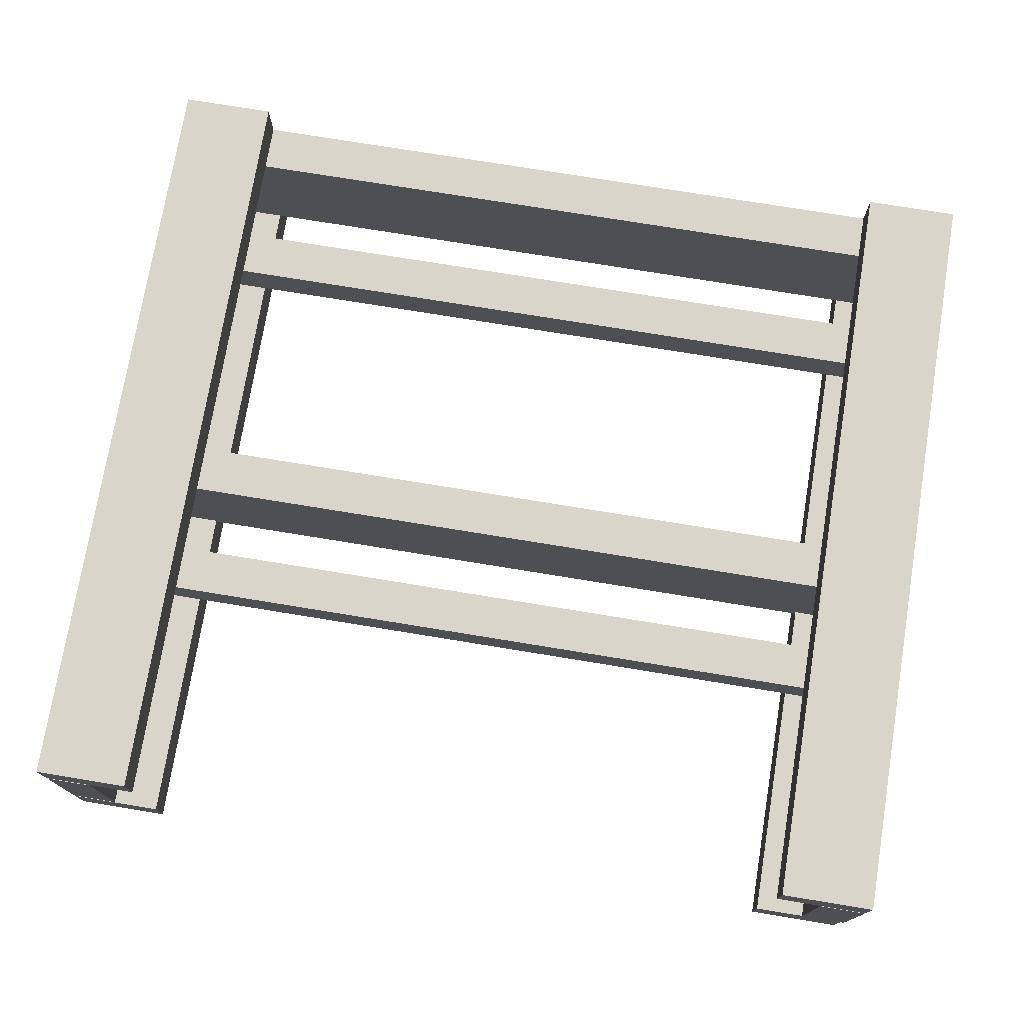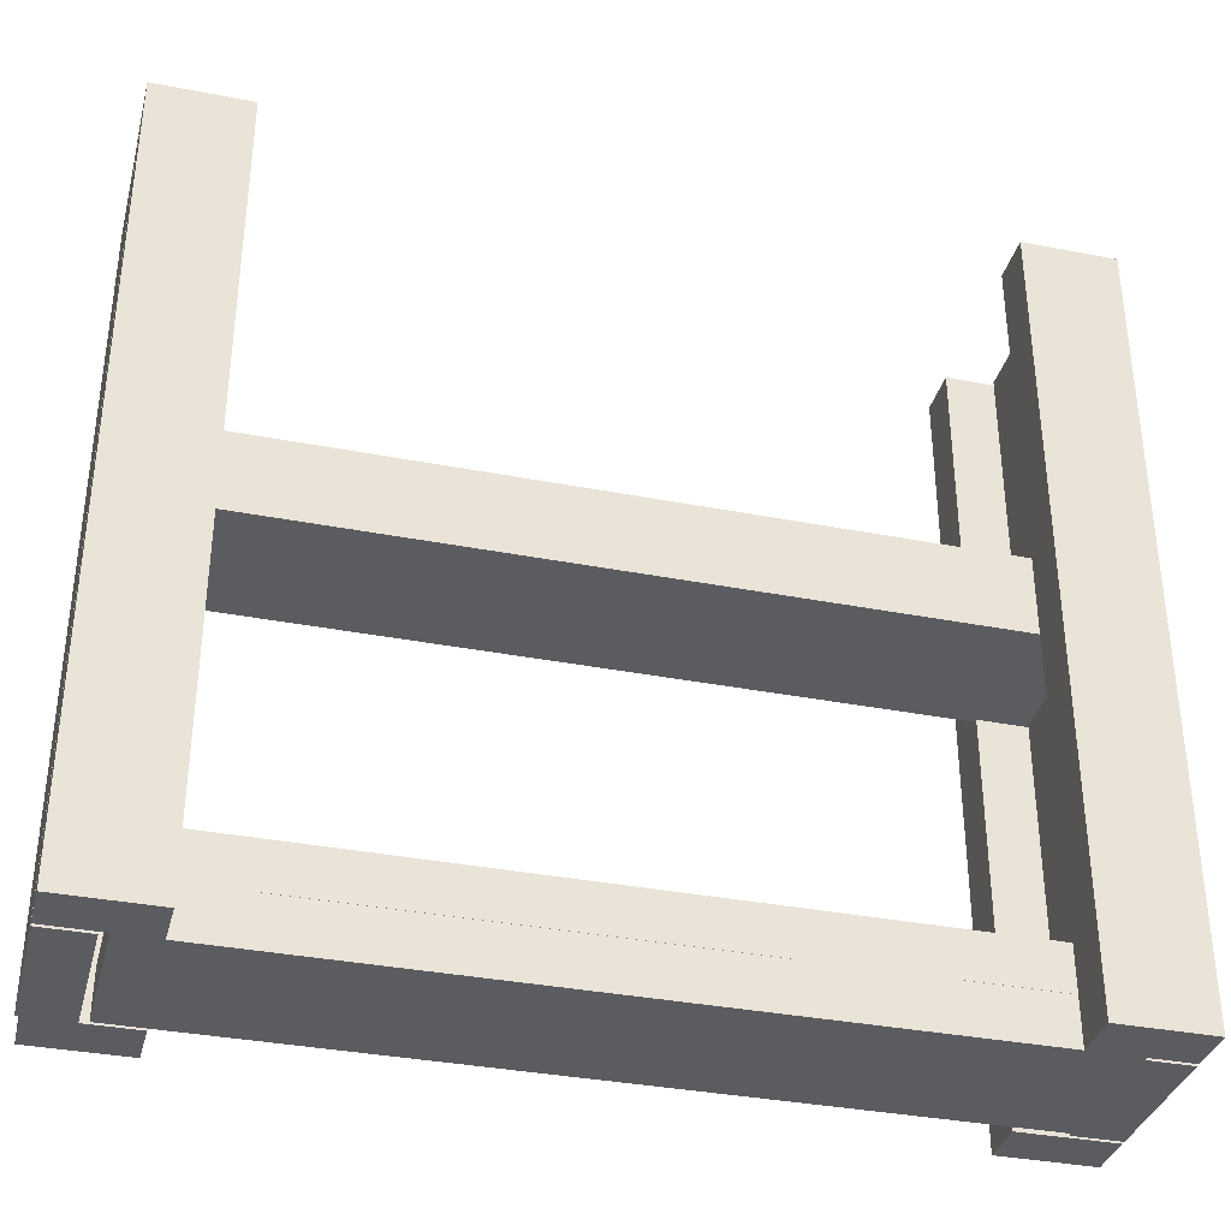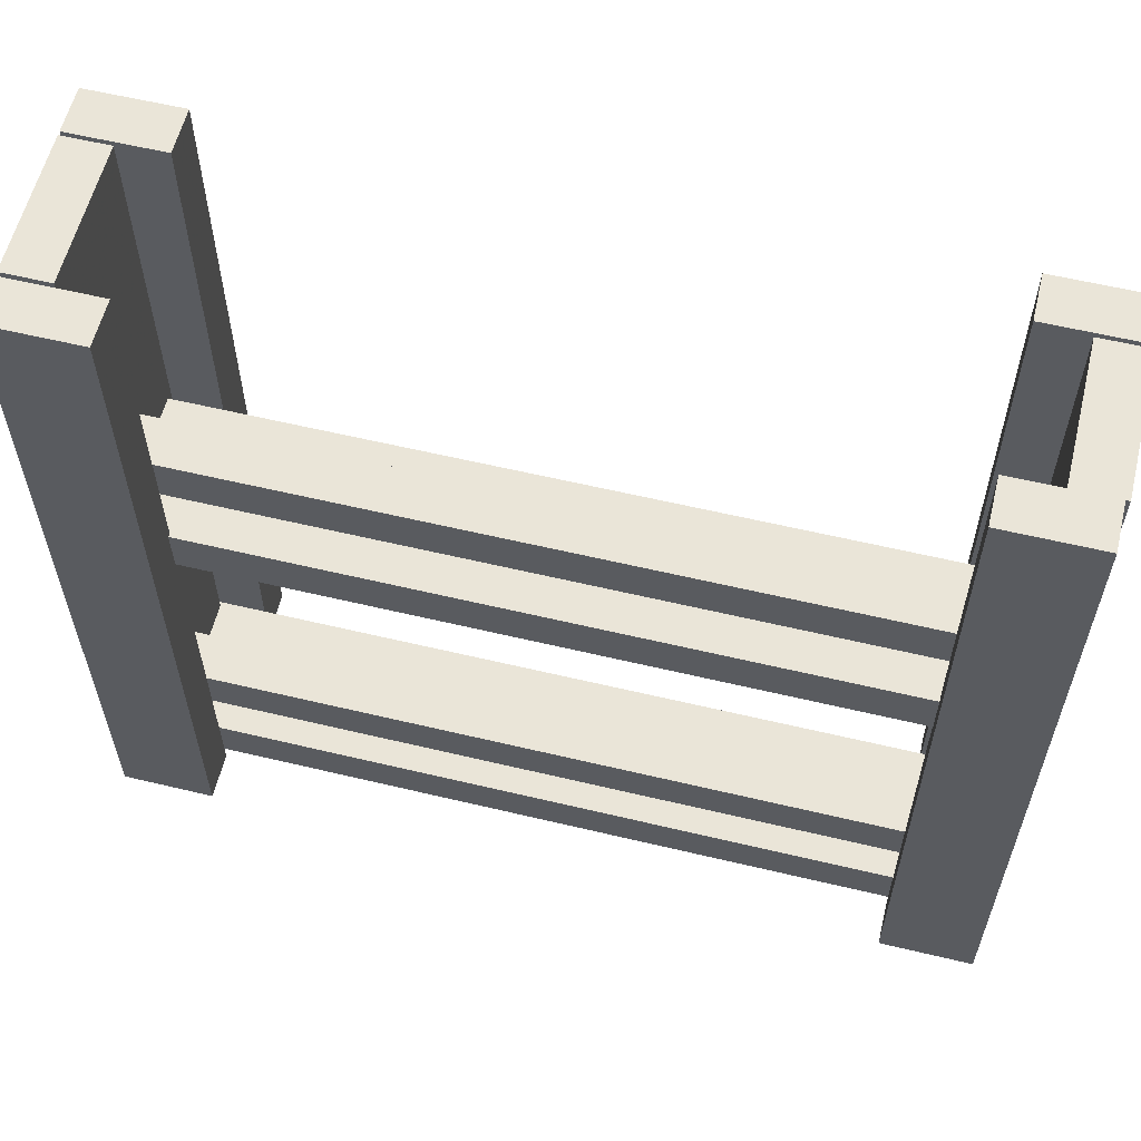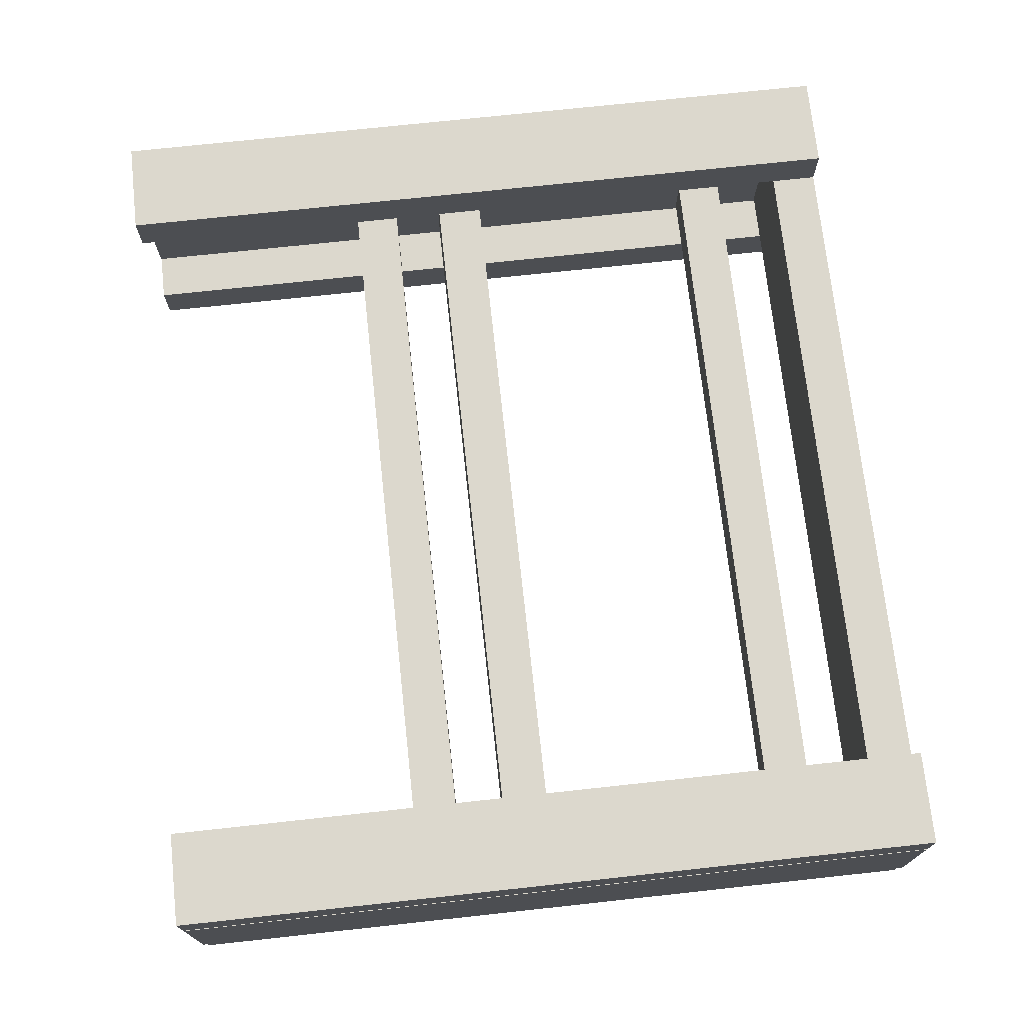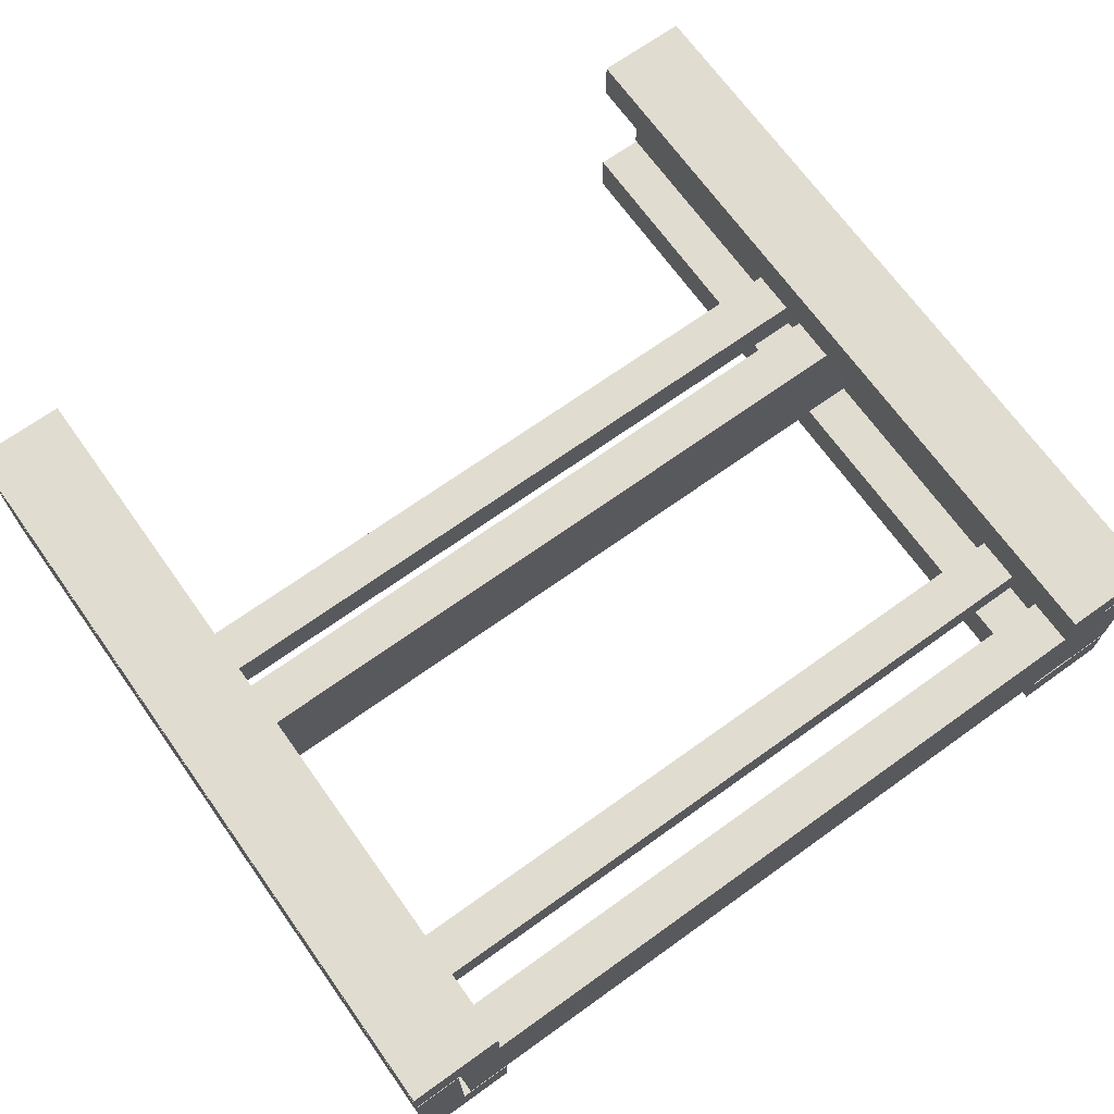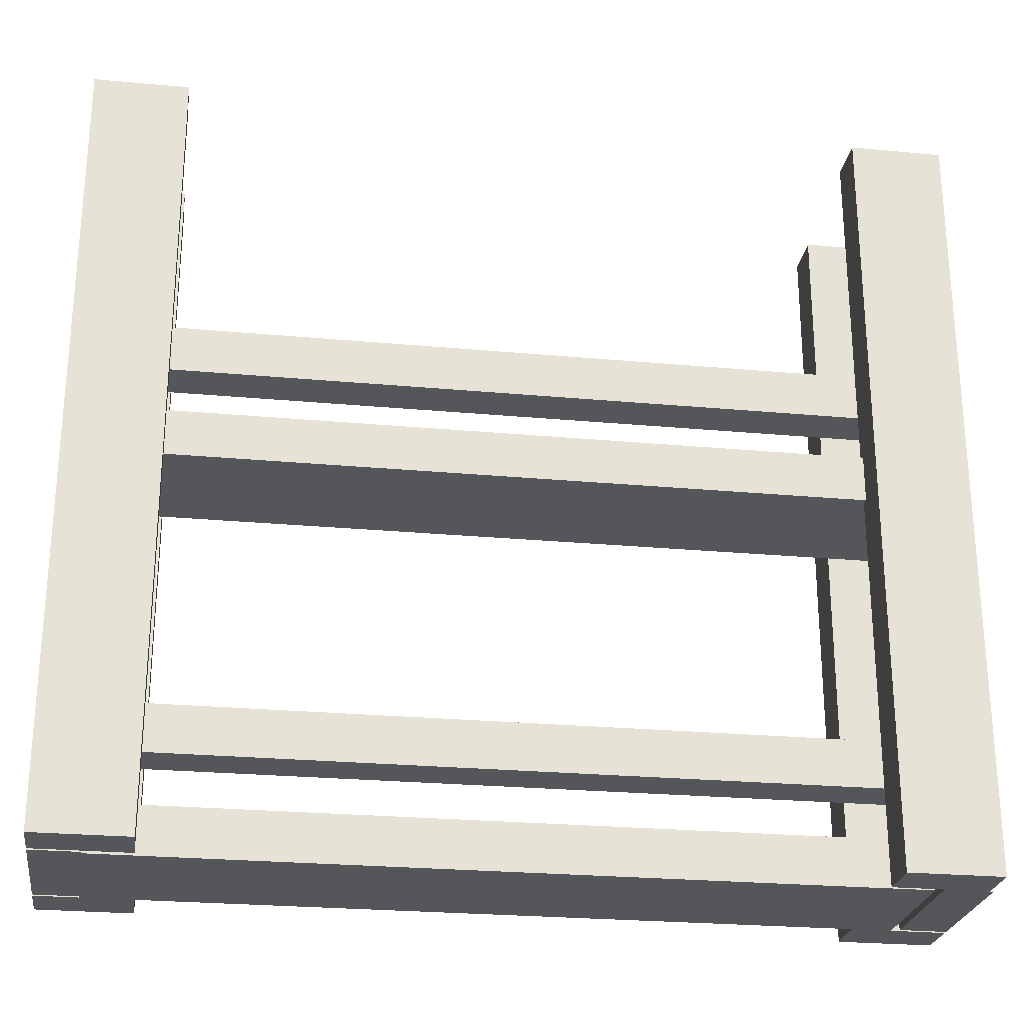
<metadata>
{"format":"obj","ext":"obj","renderer":"f3d","projection":"perspective","resolution":1024,"background":"white","views":[{"elev":74.7,"azim":9.3,"up":"+Y"},{"elev":-35.2,"azim":165.5,"up":"+Z"},{"elev":59.3,"azim":13.8,"up":"+Z"},{"elev":72.4,"azim":83.8,"up":"+Y"},{"elev":69.4,"azim":144.4,"up":"+Y"},{"elev":-25.5,"azim":-8.5,"up":"+Z"}]}
</metadata>
<code>
o obj_0
v -85 		-44 		0
v -85 		-56 		0
v -85 		-56 		200
v -85 		-44 		200
v -74 		-56 		12
v -74 		-57 		12
v -73 		-57 		12
v -61 		-106 		0
v -85 		-106 		0
v 126 		-56 		12
v -85 		-106 		200
v 116 		-56 		12
v -61 		-56 		12
v 116 		-44 		0
v 116 		-56 		0
v -85 		-94 		0
v 116 		-56 		200
v 116 		-44 		200
v 126 		-56 		0
v -74 		-57 		0
v 140 		-44 		200
v -74 		-56 		0
v 140 		-56 		200
v 140 		-56 		0
v -61 		-94 		0
v 140 		-44 		0
v -61 		-106 		200
v -74 		-94 		100
v -61 		-94 		100
v -73 		-93 		100
v -73 		-93 		0
v -73 		-92 		0
v -73 		-92 		12
v 115 		-95 		112
v -61 		-95 		112
v -61 		-56 		0
v -73 		-57 		200
v -73 		-59 		112
v -73 		-59 		100
v 115 		-93 		100
v 115 		-95 		100
v -61 		-95 		100
v -73 		-80 		137
v -73 		-80 		125
v -74 		-93 		100
v 128 		-57 		200
v 140 		-57 		200
v -73 		-92 		137
v -85 		-93 		0
v 127 		-91 		25
v -73 		-92 		125
v 127 		-91 		37
v -73 		-91 		37
v -73 		-91 		25
v -73 		-79 		37
v 127 		-79 		37
v 139 		-93 		200
v 127 		-79 		25
v -73 		-79 		25
v 115 		-93 		112
v 115 		-93 		200
v -74 		-94 		112
v 128 		-93 		200
v 126 		-59 		100
v -61 		-94 		200
v 140 		-57 		0
v 128 		-57 		0
v -61 		-94 		112
v -85 		-94 		200
v -85 		-57 		200
v -85 		-57 		0
v 126 		-59 		112
v 139 		-105 		200
v 139 		-105 		0
v 115 		-105 		0
v 115 		-105 		200
v -85 		-93 		200
v -74 		-93 		112
v 126 		-92 		12
v -73 		-93 		112
v -73 		-93 		200
v 139 		-93 		0
v 115 		-93 		0
v 126 		-92 		0
v 128 		-93 		0
v 140 		-93 		200
v 140 		-93 		0
v 126 		-93 		112
v 126 		-93 		100
v 127 		-92 		125
v 127 		-92 		137
v 127 		-80 		137
v 127 		-80 		125
v -61 		-44 		200
v -61 		-56 		200
v -61 		-44 		0
g group_0_4634441
f 3 4 2
f 1 2 4
f 14 15 12
f 17 18 12
f 14 12 18
f 24 26 23
f 21 23 26
f 26 14 18
f 26 18 21
f 25 16 28
f 25 28 29
f 26 24 19
f 15 14 19
f 26 19 14
f 18 17 23
f 18 23 21
f 25 8 9
f 25 9 16
f 60 34 61
f 61 76 63
f 16 69 28
f 65 27 35
f 65 35 68
f 62 28 69
f 69 65 62
f 68 62 65
f 69 11 27
f 69 27 65
f 74 57 73
f 61 34 76
f 34 41 76
f 75 76 41
f 73 76 75
f 73 75 74
f 75 85 74
f 82 57 74
f 76 73 63
f 57 63 73
f 83 75 41
f 83 41 40
f 8 42 27
f 27 42 35
f 83 85 75
f 82 74 85
f 11 69 9
f 69 16 9
f 29 42 25
f 8 25 42
f 27 11 9
f 27 9 8
f 63 88 61
f 85 89 63
f 60 61 88
f 40 89 83
f 85 83 89
f 88 63 89
f 94 95 13
f 36 96 13
f 94 13 96
f 96 1 4
f 96 4 94
f 96 36 22
f 2 1 22
f 96 22 1
f 4 3 95
f 4 95 94
f 12 10 17
f 23 17 10
f 3 5 95
f 2 5 3
f 13 95 5
f 24 23 10
f 24 10 19
f 5 2 22
g group_0_15277357
f 5 6 7
f 33 79 13
f 7 33 13
f 5 7 13
f 32 33 31
f 30 31 33
f 22 36 20
f 36 15 84
f 19 84 15
f 37 38 39
f 37 39 7
f 42 29 41
f 40 41 29
f 5 22 20
f 5 20 6
f 44 38 43
f 37 43 38
f 28 30 29
f 45 30 28
f 48 43 81
f 37 81 43
f 34 35 42
f 34 42 41
f 46 47 67
f 51 80 44
f 59 7 55
f 39 55 7
f 30 33 53
f 54 53 33
f 39 30 55
f 53 55 30
f 47 66 67
f 39 64 29
f 89 40 64
f 40 29 64
f 7 6 37
f 70 37 6
f 6 20 71
f 6 71 70
f 54 33 59
f 7 59 33
f 64 72 89
f 88 89 72
f 70 71 77
f 49 77 71
f 35 34 68
f 34 60 68
f 20 32 71
f 49 71 32
f 31 49 32
f 68 80 62
f 60 72 68
f 78 62 80
f 37 70 77
f 81 37 77
f 12 13 79
f 10 12 79
f 31 45 49
f 30 45 31
f 32 36 84
f 20 36 32
f 77 49 45
f 77 45 78
f 84 19 10
f 79 84 10
f 87 66 86
f 47 86 66
f 78 45 28
f 78 28 62
f 88 72 60
f 80 68 38
f 30 39 29
f 84 79 33
f 84 33 32
f 72 64 39
f 72 39 38
f 87 86 82
f 57 82 86
f 81 77 78
f 81 78 80
f 38 68 72
f 63 46 85
f 85 46 67
f 15 36 13
f 15 13 12
f 85 67 82
f 67 66 82
f 87 82 66
f 57 47 46
f 63 57 46
f 47 57 86
f 38 44 80
f 51 48 80
f 81 80 48
g group_0_16768282
f 50 52 53
f 50 53 54
f 55 53 52
f 55 52 56
f 58 50 54
f 58 54 59
f 52 50 58
f 52 58 56
f 90 91 48
f 90 48 51
f 92 93 44
f 92 44 43
f 43 48 91
f 43 91 92
f 93 90 51
f 93 51 44
f 91 90 93
f 91 93 92
f 56 58 59
f 56 59 55

</code>
